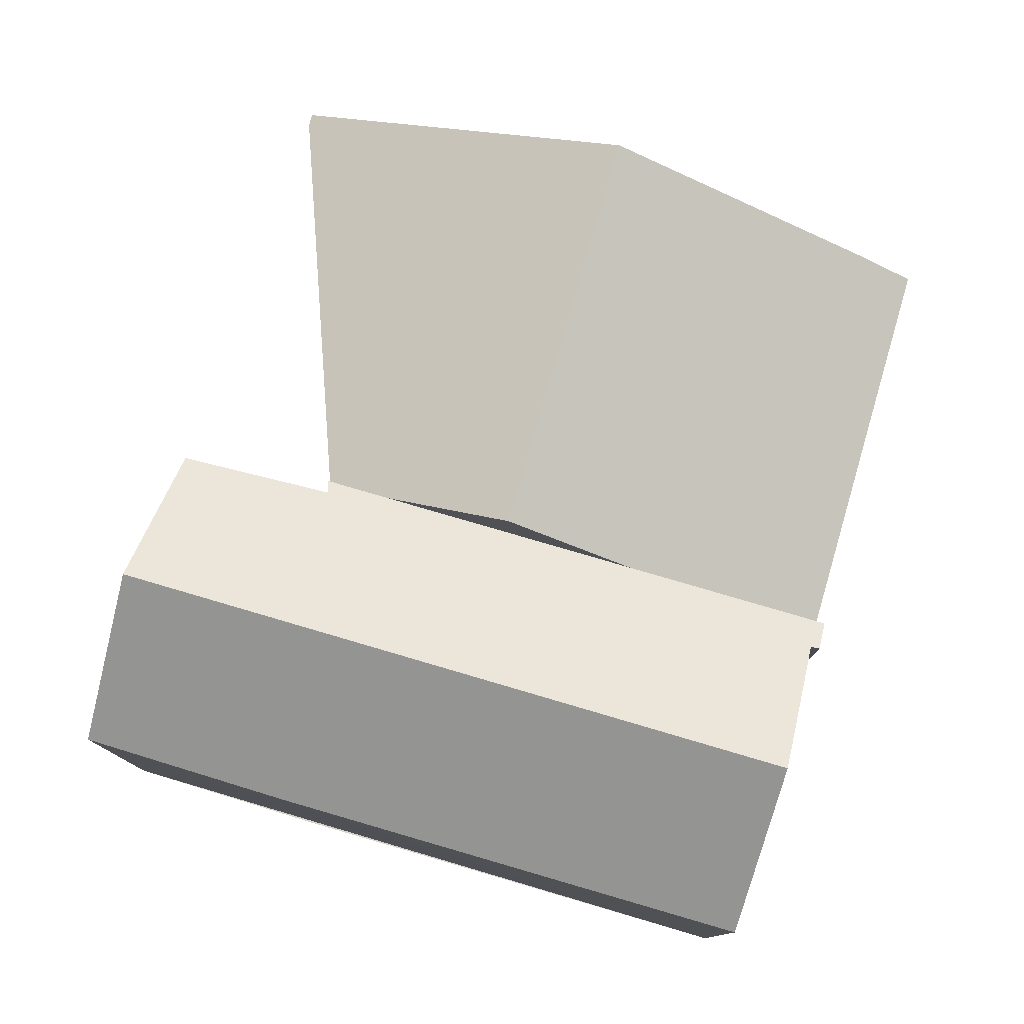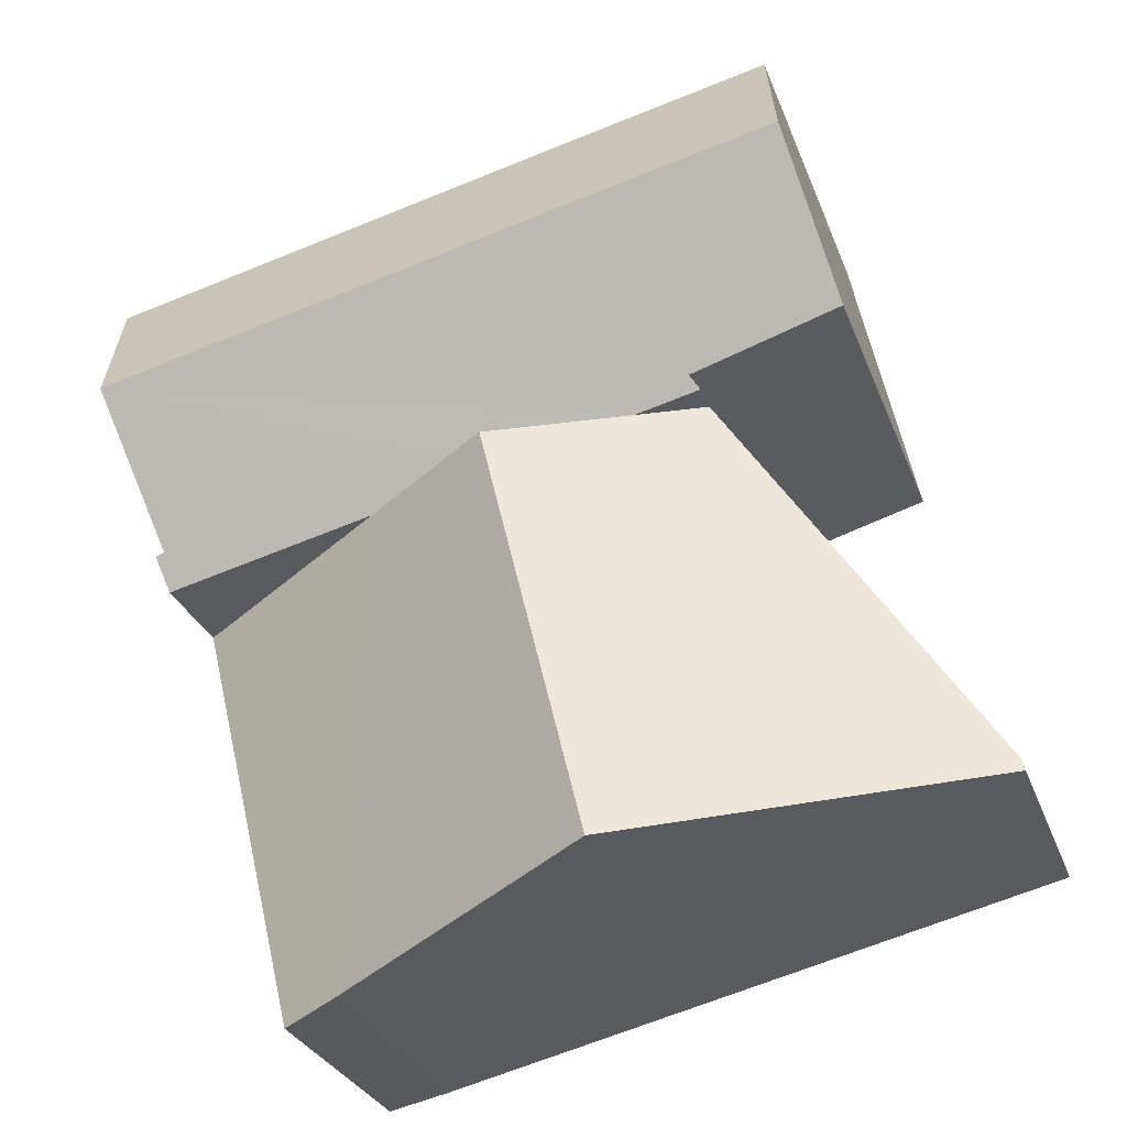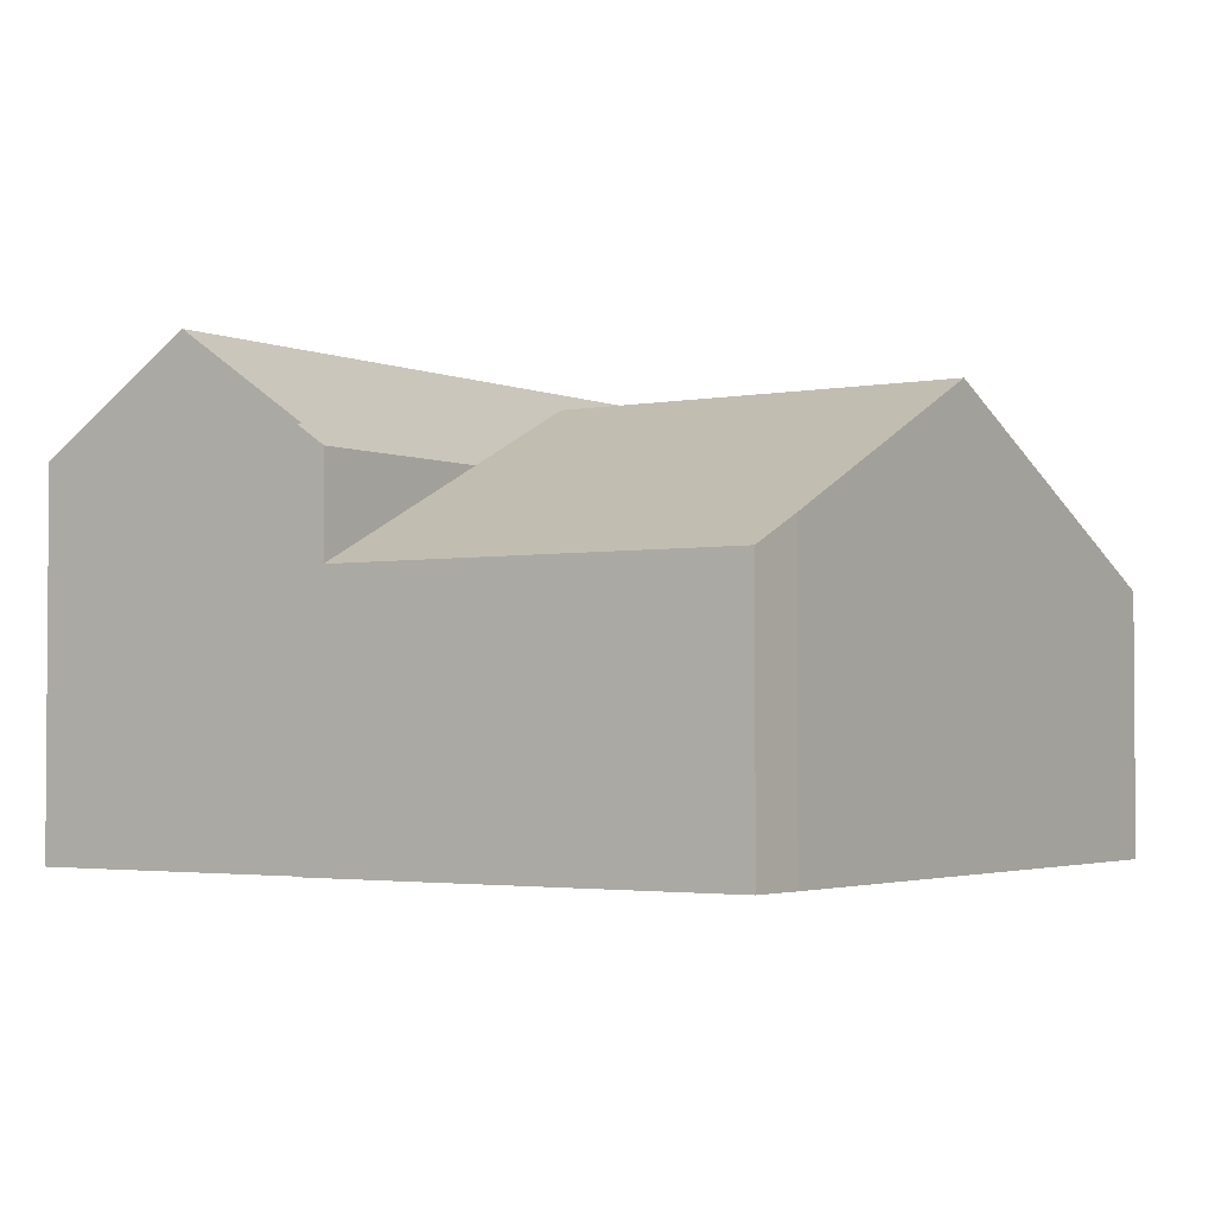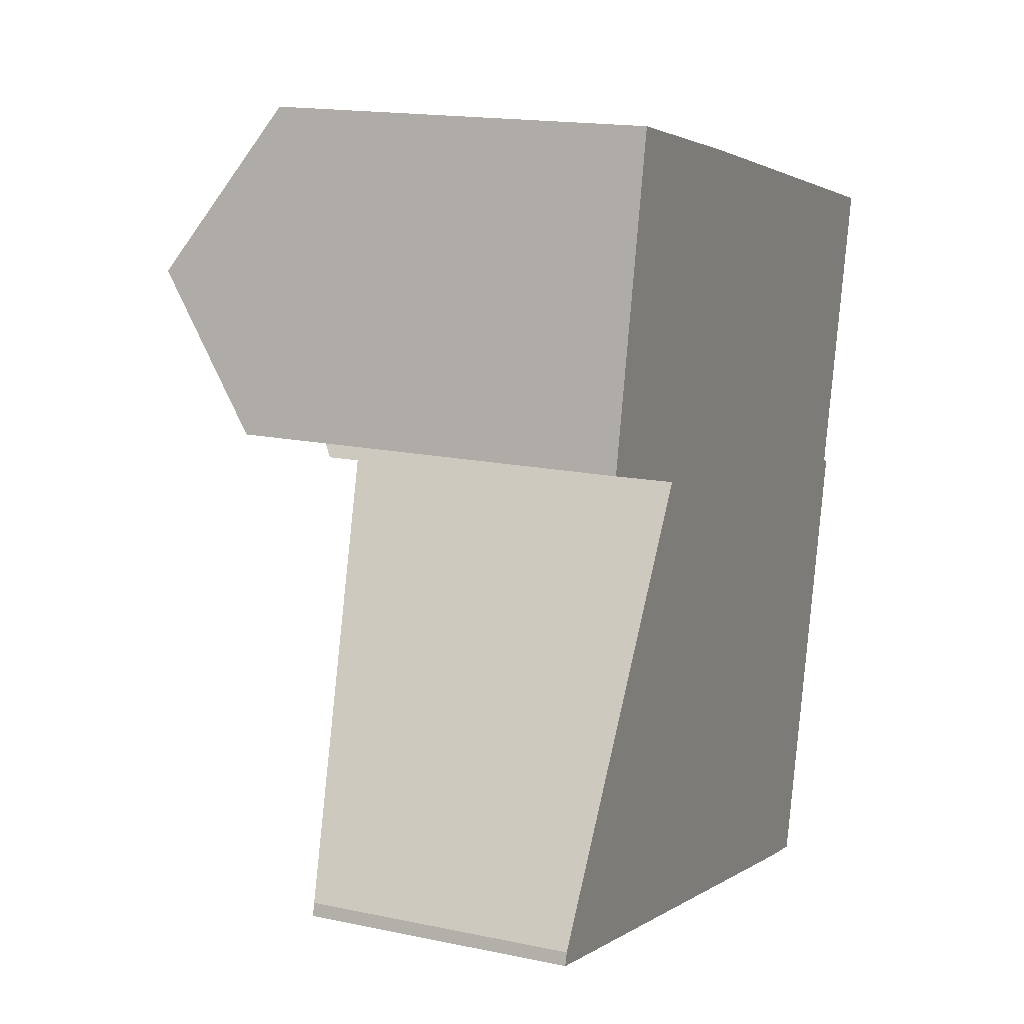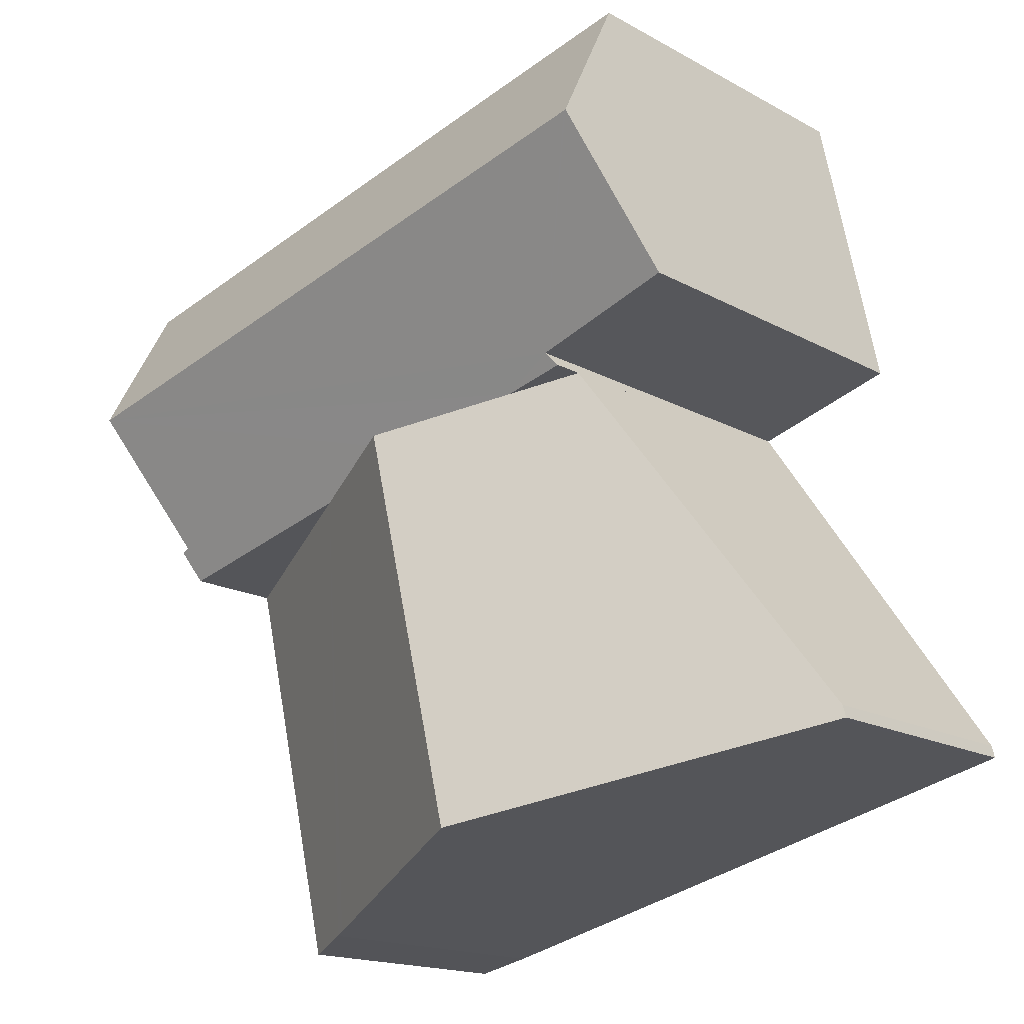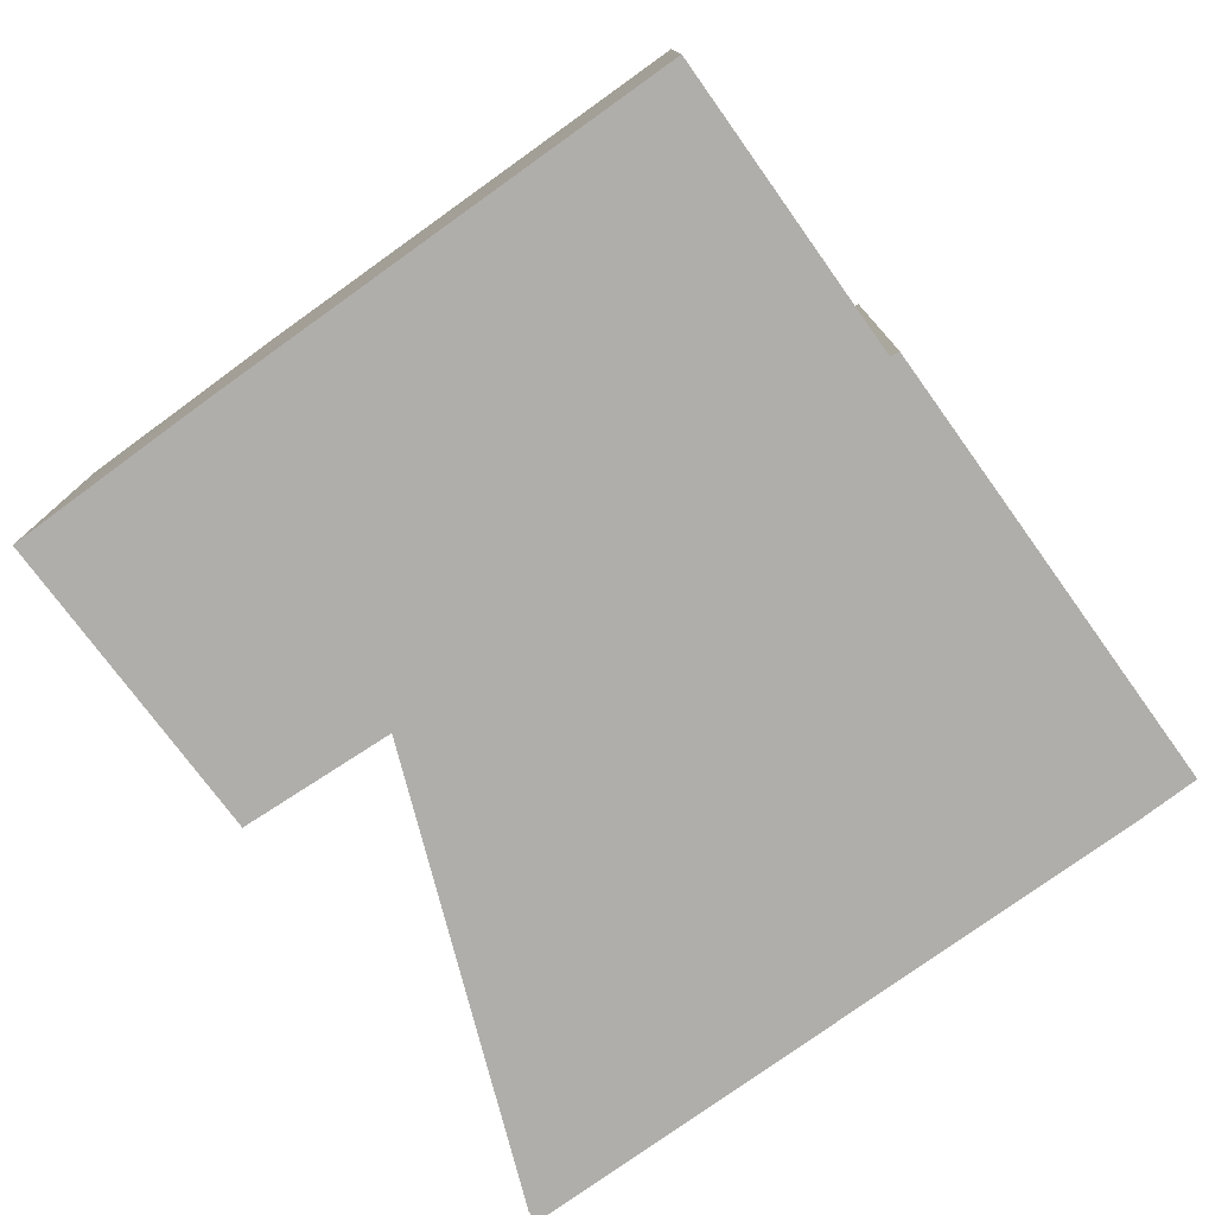
<metadata>
{"format":"obj","ext":"obj","renderer":"f3d","projection":"perspective","resolution":1024,"background":"white","views":[{"elev":78.6,"azim":29.7,"up":"+Y"},{"elev":-28.7,"azim":-162.1,"up":"+Z"},{"elev":-2.6,"azim":137.8,"up":"+Y"},{"elev":16.2,"azim":-66.4,"up":"+Z"},{"elev":-16.8,"azim":-138.0,"up":"+Z"},{"elev":-77.8,"azim":49.1,"up":"+Y"}]}
</metadata>
<code>
v  15.01 8.811 7.69
v  7.053 6.775 12.7
v  15.73 6.796 10.61
v  2.681 8.805 10.61
v  6.273 6.781 12.87
v  3.385 6.801 13.52
v  3.269 6.802 13.55
v  2.64 8.805 10.62
v  5.853 6.707 6.637
v  4.663 6.709 6.92
v  4.817 6.878 7.144
v  2.309 7.753 9.083
v  2.064 6.971 7.941
v  8.244 6.707 6.067
v  10.64 6.706 5.497
v  14.4 7.095 5.199
v  14.43 6.705 4.593
v  14.56 7.082 5.141
v  3.269 -8.297e-16 13.55
v  15.73 -6.499e-16 10.61
v  3.385 -8.281e-16 13.52
v  6.273 -7.882e-16 12.87
v  7.053 -7.774e-16 12.7
v  14.4 -3.183e-16 5.199
v  14.56 -3.148e-16 5.141
v  15.01 -4.709e-16 7.69
v  14.43 -2.812e-16 4.593
v  10.64 -3.366e-16 5.497
v  4.663 -4.237e-16 6.92
v  8.244 -3.715e-16 6.067
v  5.853 -4.064e-16 6.637
v  2.064 -4.862e-16 7.941
v  4.817 -4.374e-16 7.144
v  2.64 -6.504e-16 10.62
v  2.309 -5.562e-16 9.083
v  12.61 4.852 -3.005
v  14.43 4.86 4.593
v  11.52 5.38 -2.772
v  11.29 5.491 -2.717
v  6.403 7.872 -1.541
v  8.244 7.872 6.067
v  0.058 4.754 0.224
v  0.106 4.804 -0.026
v  0 4.753 2.91e-16
v  0.225 4.804 0.467
v  4.663 6.128 6.92
v  0.058 -1.372e-17 0.224
v  0.225 -2.86e-17 0.467
v  12.61 1.84e-16 -3.005
v  11.52 1.697e-16 -2.772
v  11.29 1.664e-16 -2.717
v  6.403 9.436e-17 -1.541
v  0.106 1.592e-18 -0.026
v  0 0 0
g defaultobject
f 1 2 3
f 2 1 4
f 2 4 5
f 5 4 6
f 6 4 7
f 7 4 8
f 9 10 11
f 12 11 13
f 11 12 8
f 11 8 4
f 11 4 1
f 11 1 9
f 9 1 14
f 14 1 15
f 15 1 16
f 15 16 17
f 18 17 16
f 19 6 7
f 6 19 5
f 5 19 2
f 2 20 3
f 20 2 19
f 20 19 21
f 20 21 22
f 20 22 23
f 24 18 16
f 18 24 25
f 3 16 1
f 16 3 20
f 16 20 24
f 24 20 26
f 25 17 18
f 17 25 27
f 27 15 17
f 15 27 14
f 14 27 9
f 9 27 28
f 9 28 10
f 10 28 29
f 29 28 30
f 29 30 31
f 11 32 13
f 32 11 33
f 10 33 11
f 33 10 29
f 12 7 8
f 7 12 13
f 7 13 32
f 7 32 34
f 7 34 19
f 34 32 35
f 25 28 27
f 28 25 24
f 28 24 26
f 28 26 20
f 28 20 23
f 28 23 30
f 30 23 31
f 31 23 33
f 31 33 29
f 33 23 32
f 32 23 22
f 32 22 21
f 32 21 35
f 35 21 34
f 34 21 19
f 36 15 37
f 15 36 38
f 15 38 39
f 15 39 40
f 15 40 41
f 42 43 44
f 43 42 40
f 40 42 45
f 40 45 46
f 40 46 41
f 41 46 9
f 45 29 46
f 29 45 42
f 29 42 47
f 29 47 48
f 29 9 46
f 9 29 41
f 41 29 15
f 15 29 37
f 37 29 31
f 37 31 30
f 37 30 28
f 37 28 27
f 27 36 37
f 36 27 49
f 36 50 38
f 50 36 49
f 50 39 38
f 39 50 40
f 40 50 43
f 43 50 51
f 43 51 52
f 43 52 53
f 43 53 44
f 44 53 54
f 44 47 42
f 47 44 54
f 28 49 27
f 49 28 50
f 50 28 51
f 51 28 52
f 52 28 30
f 52 30 31
f 52 31 53
f 53 31 29
f 53 29 48
f 53 48 47
f 53 47 54

</code>
